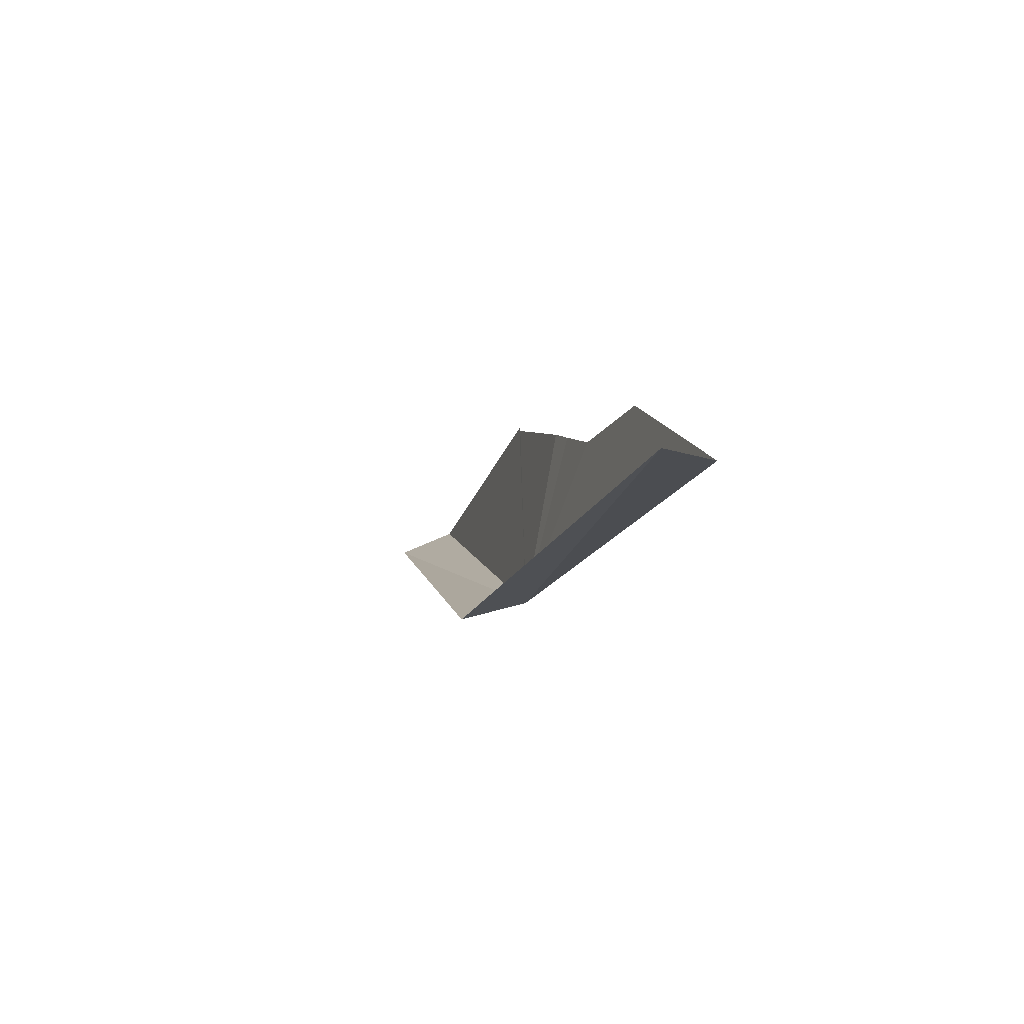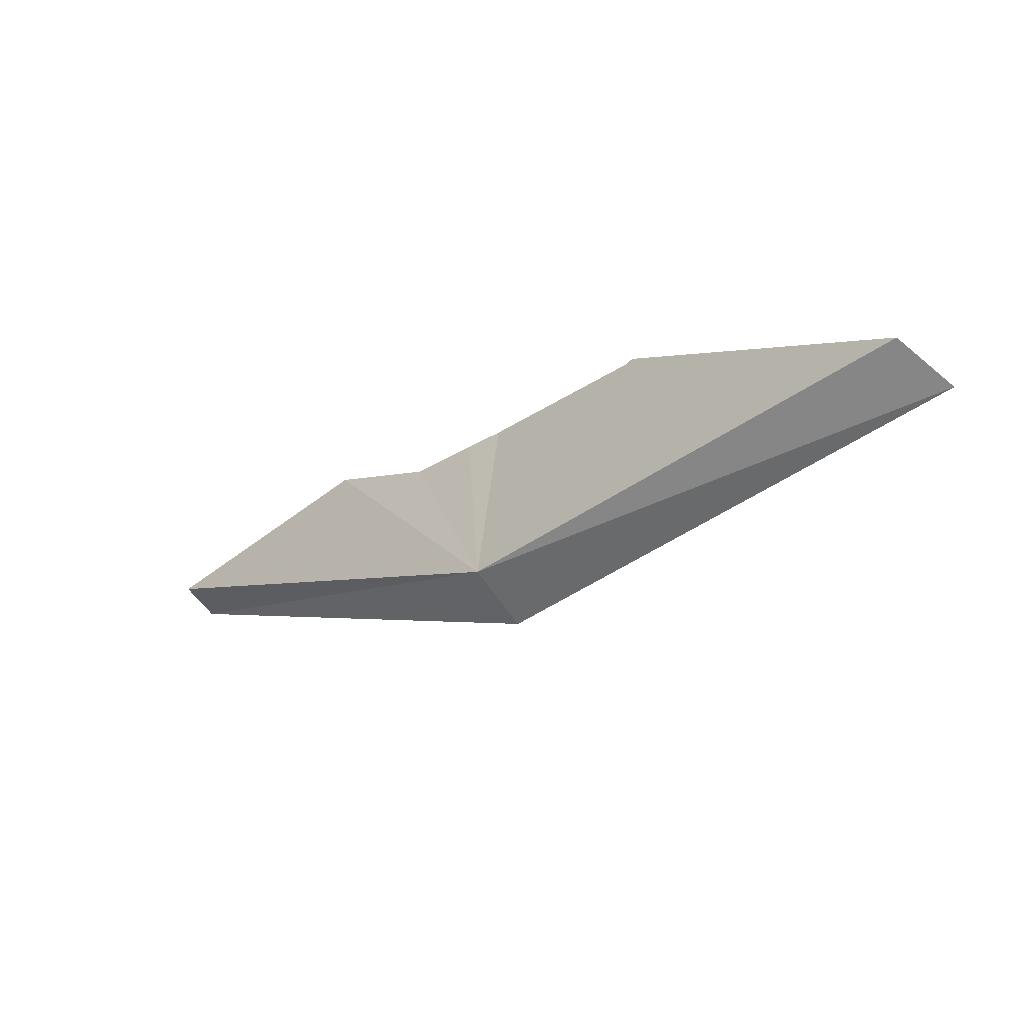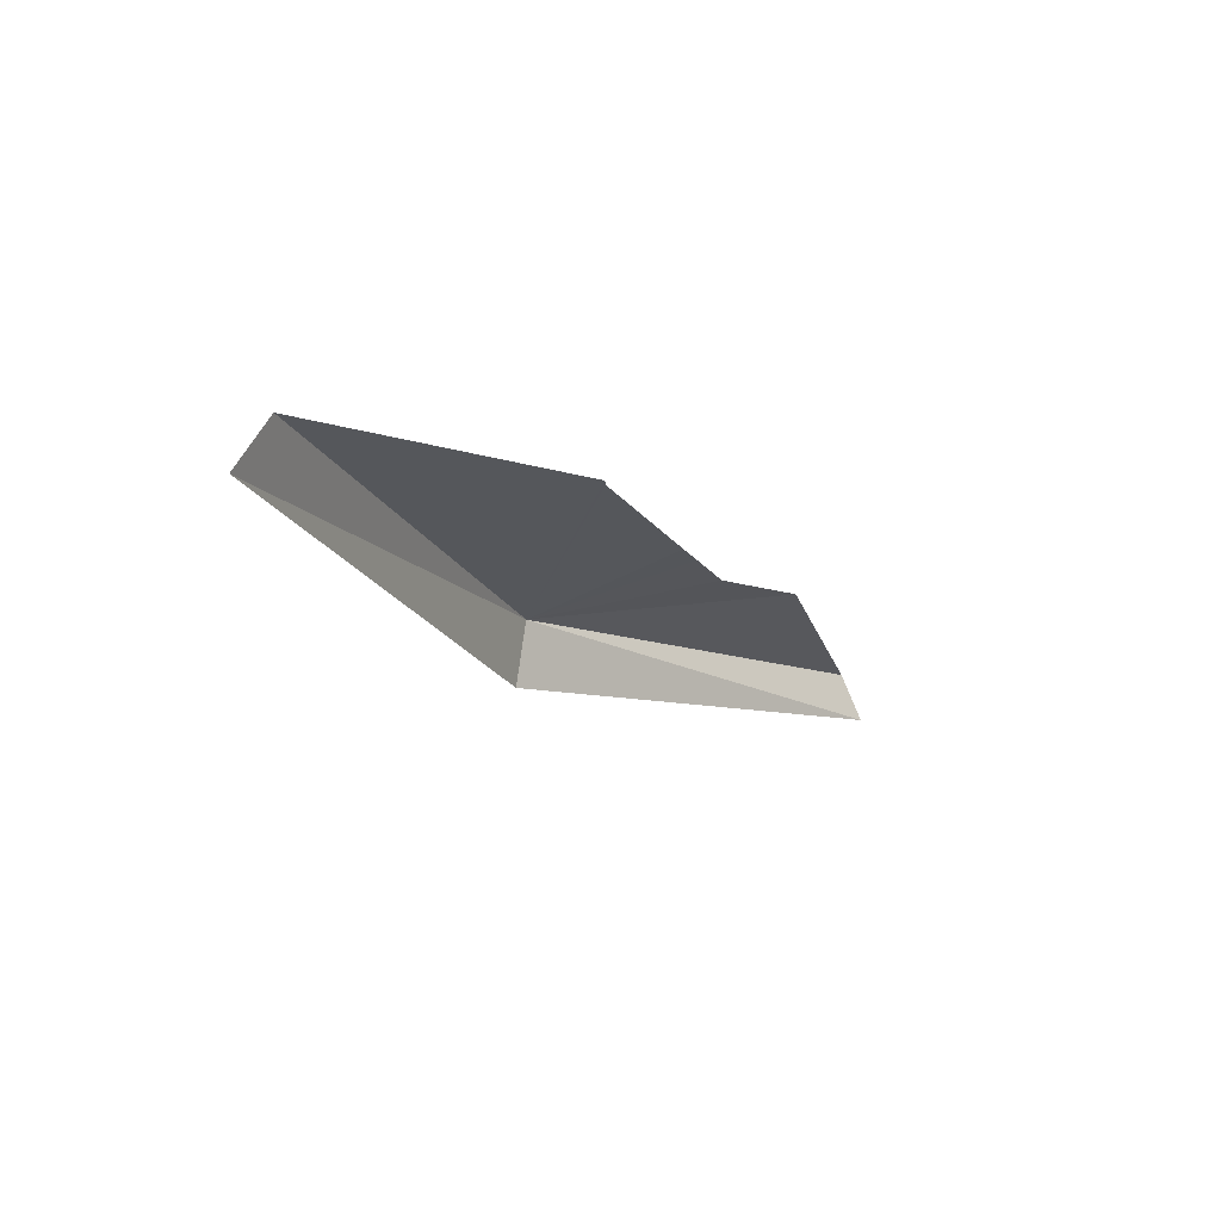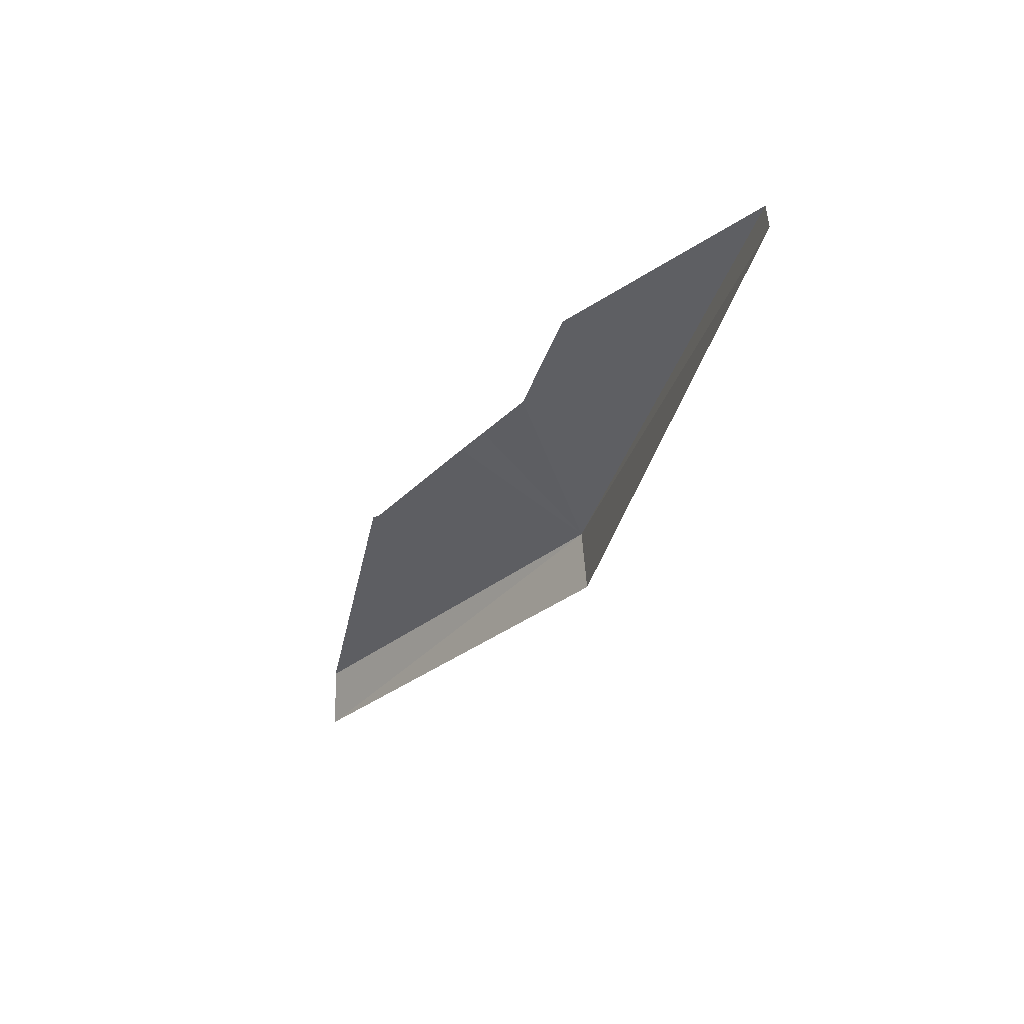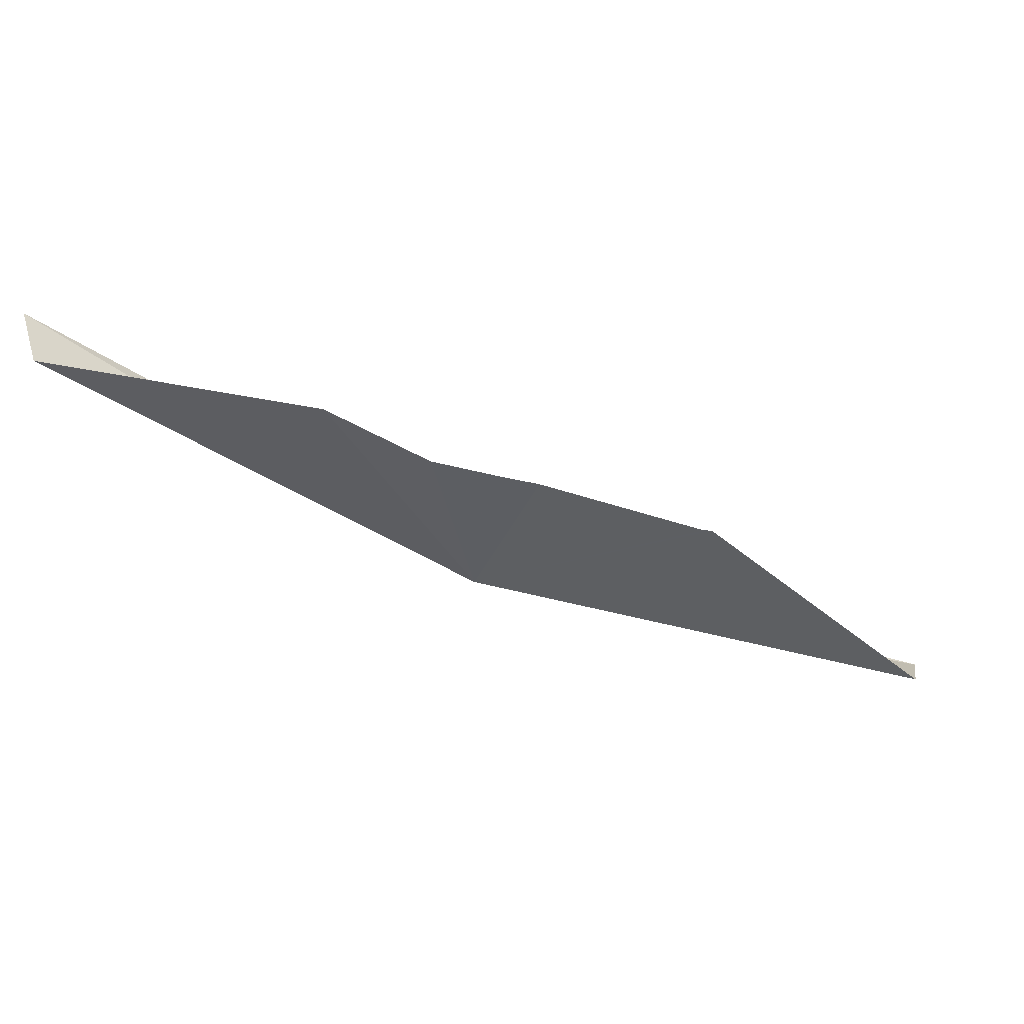
<metadata>
{"format":"obj","ext":"obj","renderer":"f3d","projection":"perspective","resolution":1024,"background":"white","views":[{"elev":24.5,"azim":-106.1,"up":"+Y"},{"elev":-61.3,"azim":36.2,"up":"+Y"},{"elev":-15.1,"azim":94.1,"up":"+Z"},{"elev":-35.8,"azim":-146.2,"up":"+Z"},{"elev":36.2,"azim":-6.0,"up":"+Y"}]}
</metadata>
<code>
v -210.1 -10.74 104
v -209.3 -10.96 104
v -209.3 -11 104
v -210.1 -10.76 103.9
v -210.7 -10.22 104
v -210.7 -10.25 104
v -209.7 -10.6 104.1
v -210 -10.5 104.1
v -209.7 -10.6 104.1
v -210.3 -10.34 104.1
v -210.1 -10.45 104.1
v -210 -10.49 104.1
f 1 3 2
f 1 5 4
f 1 6 5
f 1 7 8
f 1 9 7
f 1 2 9
f 1 11 10
f 1 12 11
f 1 8 12
f 1 10 6
f 1 4 3

</code>
